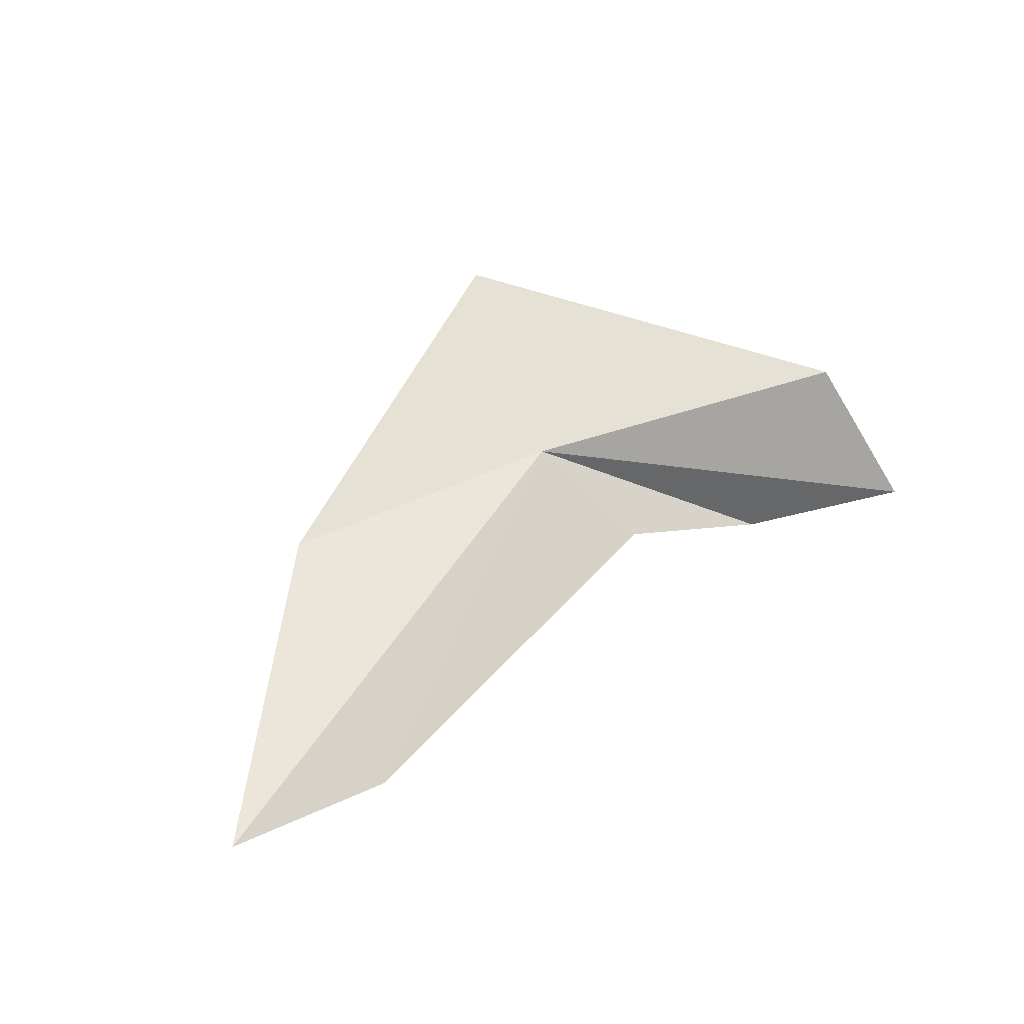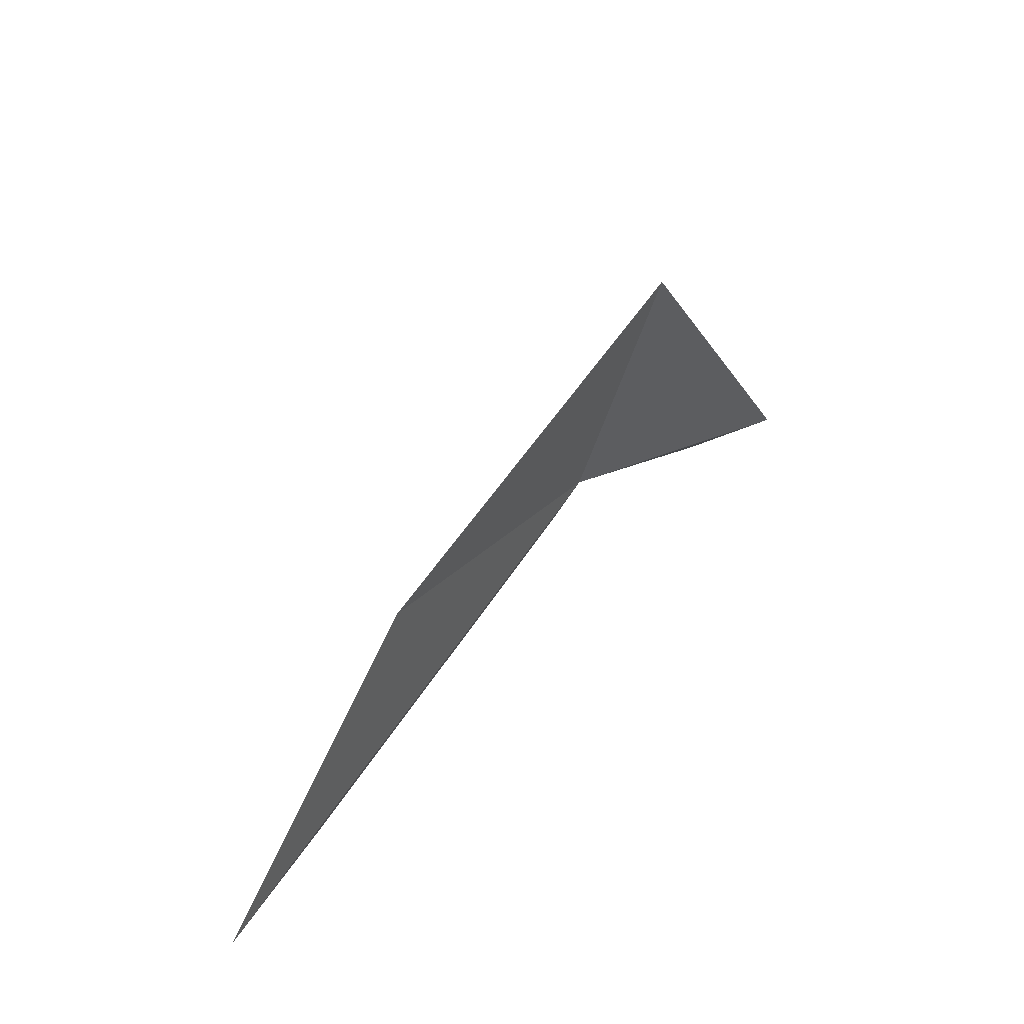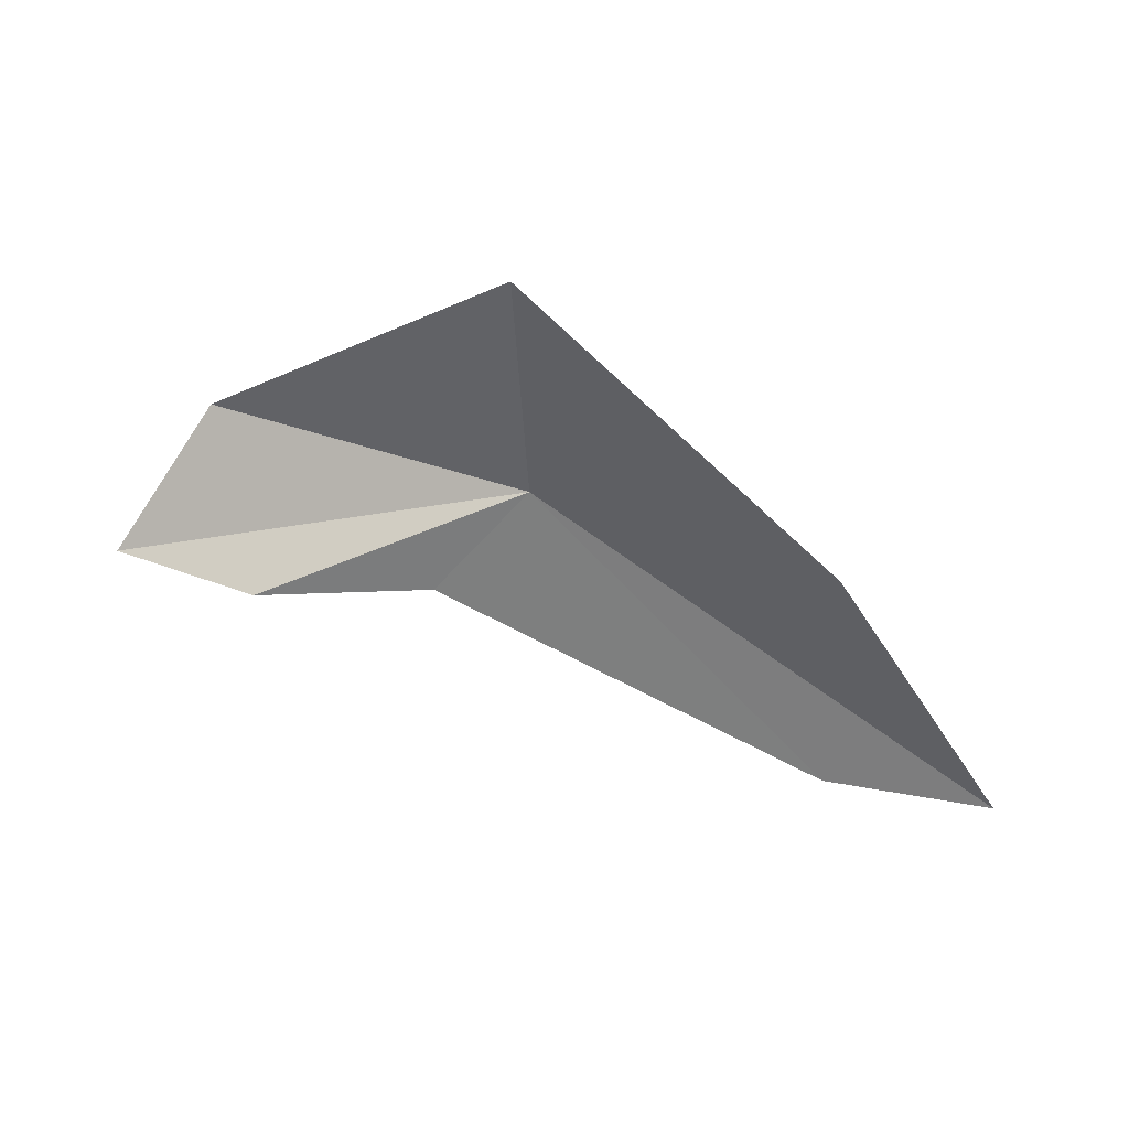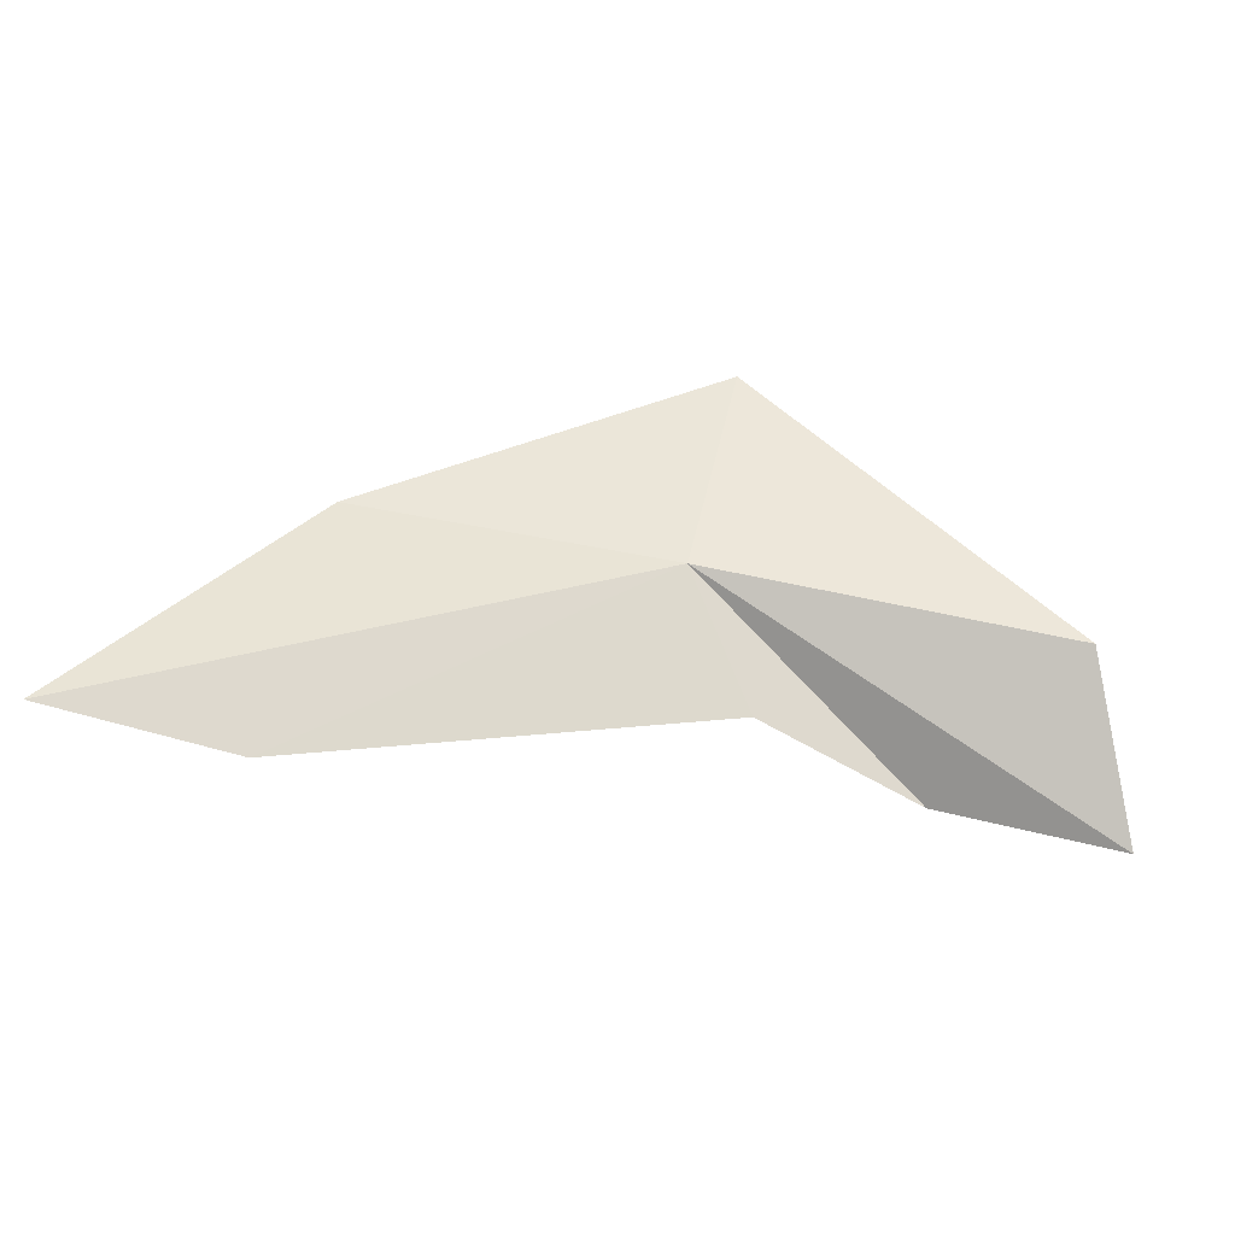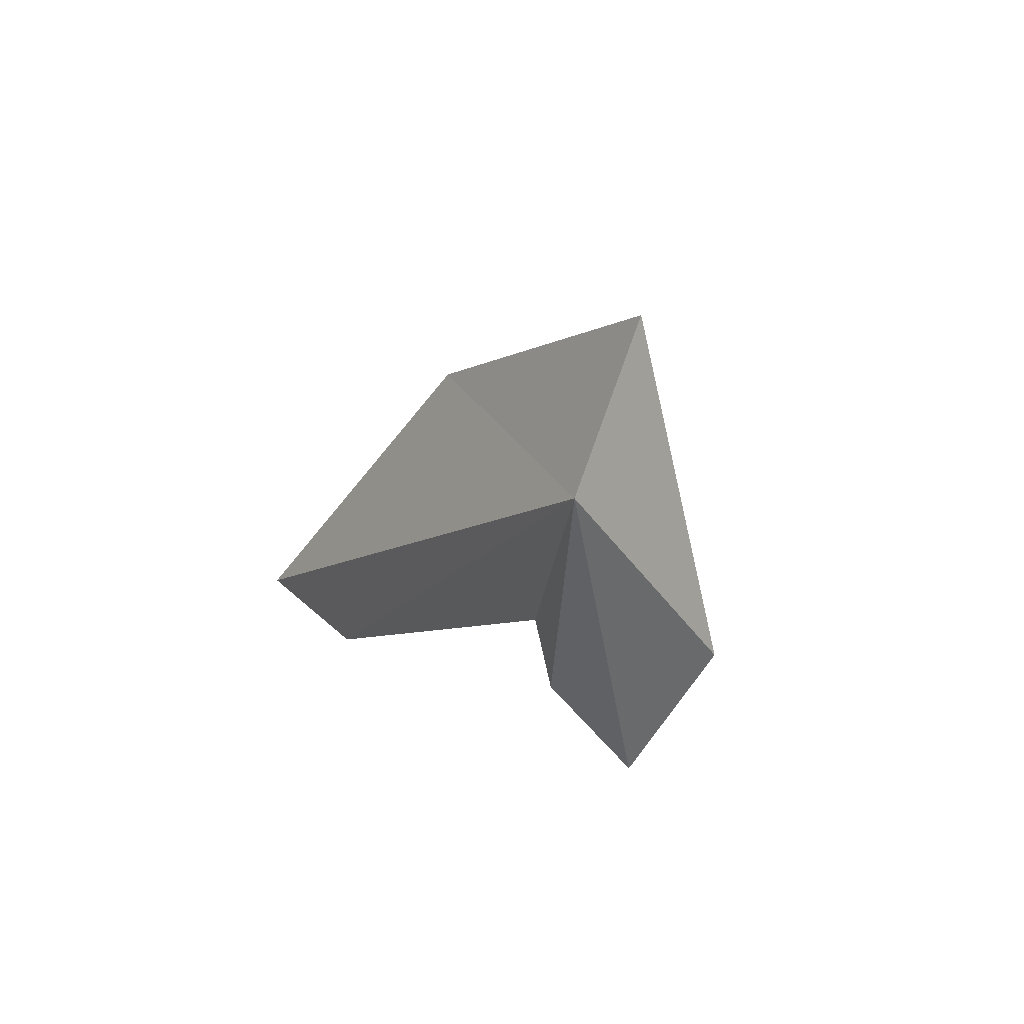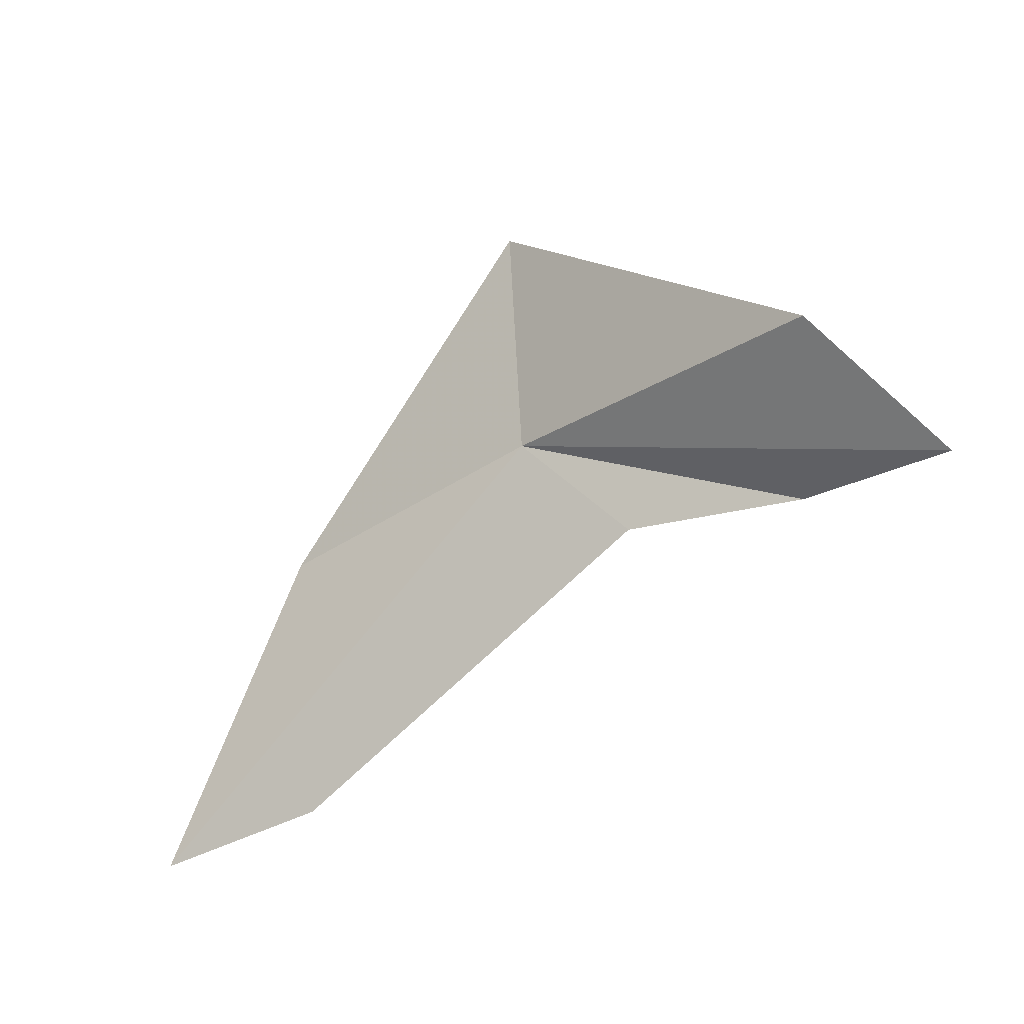
<metadata>
{"format":"obj","ext":"obj","renderer":"f3d","projection":"perspective","resolution":1024,"background":"white","views":[{"elev":50.8,"azim":-29.8,"up":"+Z"},{"elev":29.3,"azim":-49.4,"up":"+Y"},{"elev":60.6,"azim":-156.8,"up":"+Y"},{"elev":-55.7,"azim":-7.3,"up":"+Y"},{"elev":-25.2,"azim":-60.5,"up":"+Y"},{"elev":-41.0,"azim":42.9,"up":"+Y"}]}
</metadata>
<code>
v -29.09 34.07 -26.57
v -28.32 33.71 -27.08
v -27.76 33.53 -27.03
v -28.87 33.75 -26.85
v -30.22 33.18 -26.73
v -27.92 33.87 -26.56
v -30.78 33.13 -26.58
v -30.09 34.06 -26.48
v -28.94 34.83 -26.36
f 1 2 3
f 1 5 4
f 1 3 6
f 1 4 2
f 1 8 7
f 1 9 8
f 1 6 9
f 1 7 5

</code>
